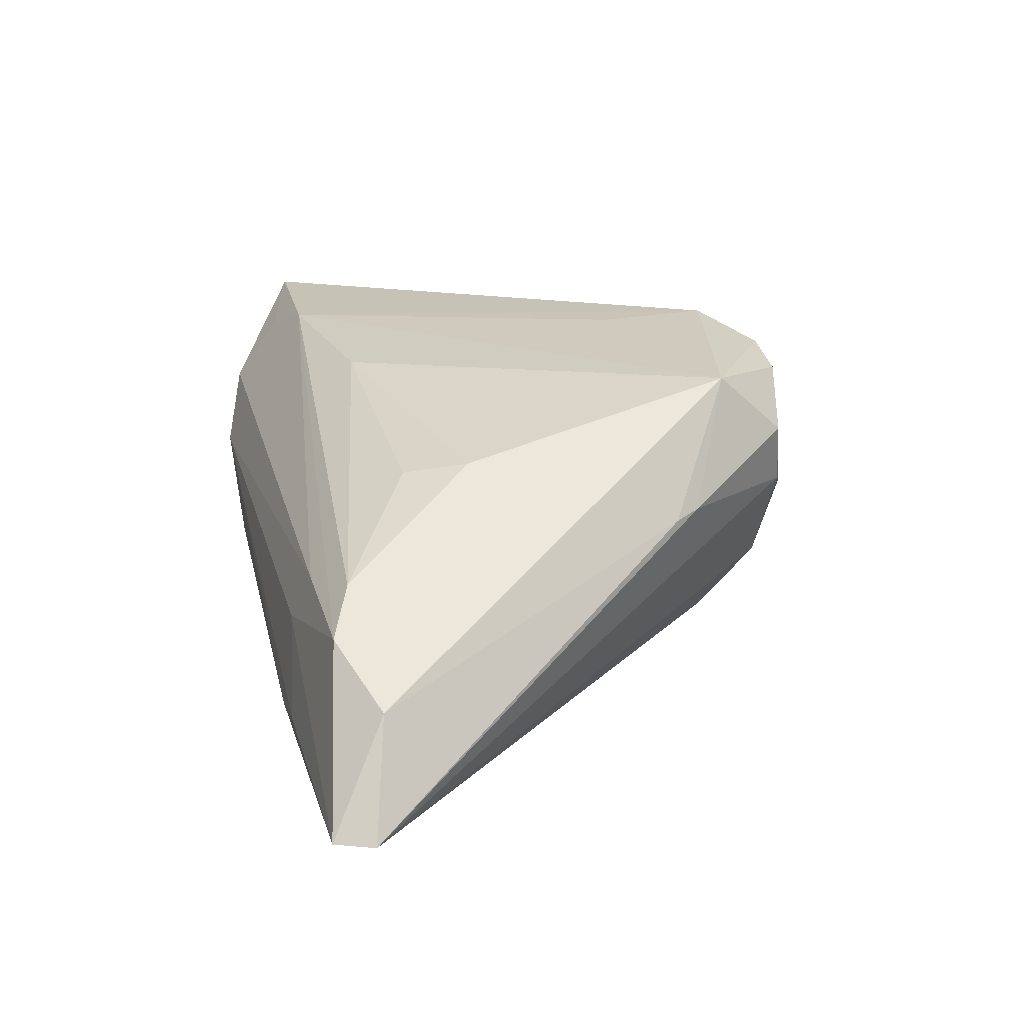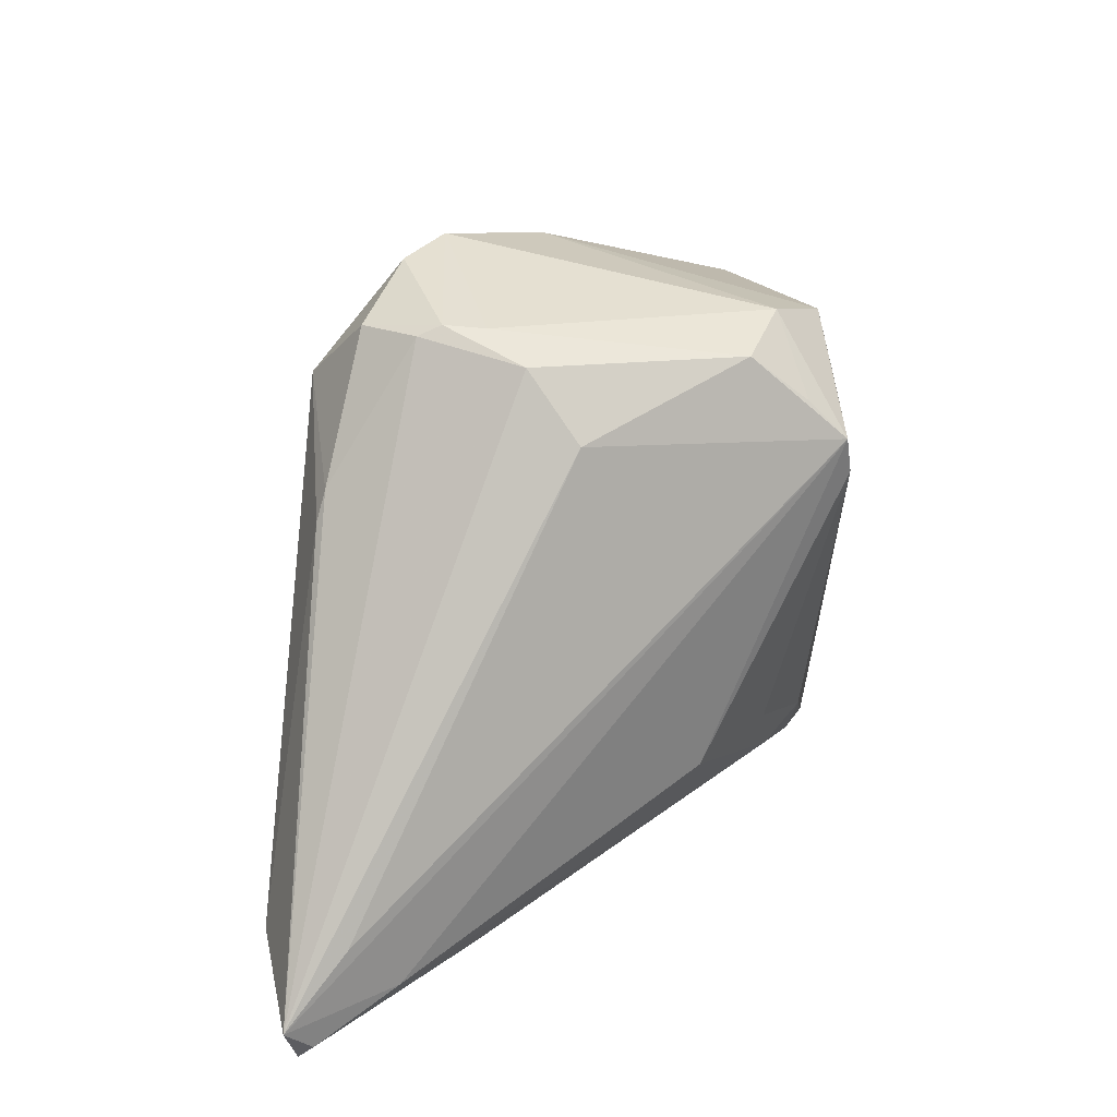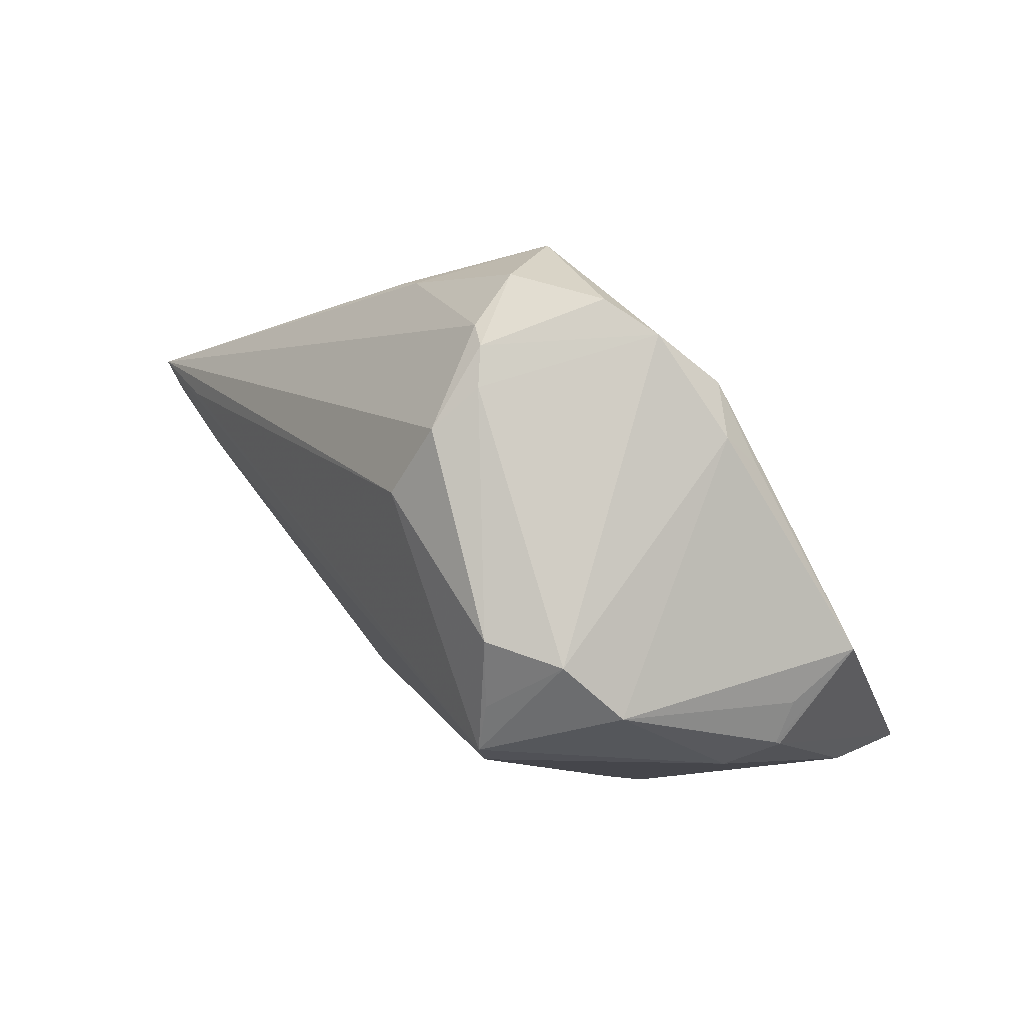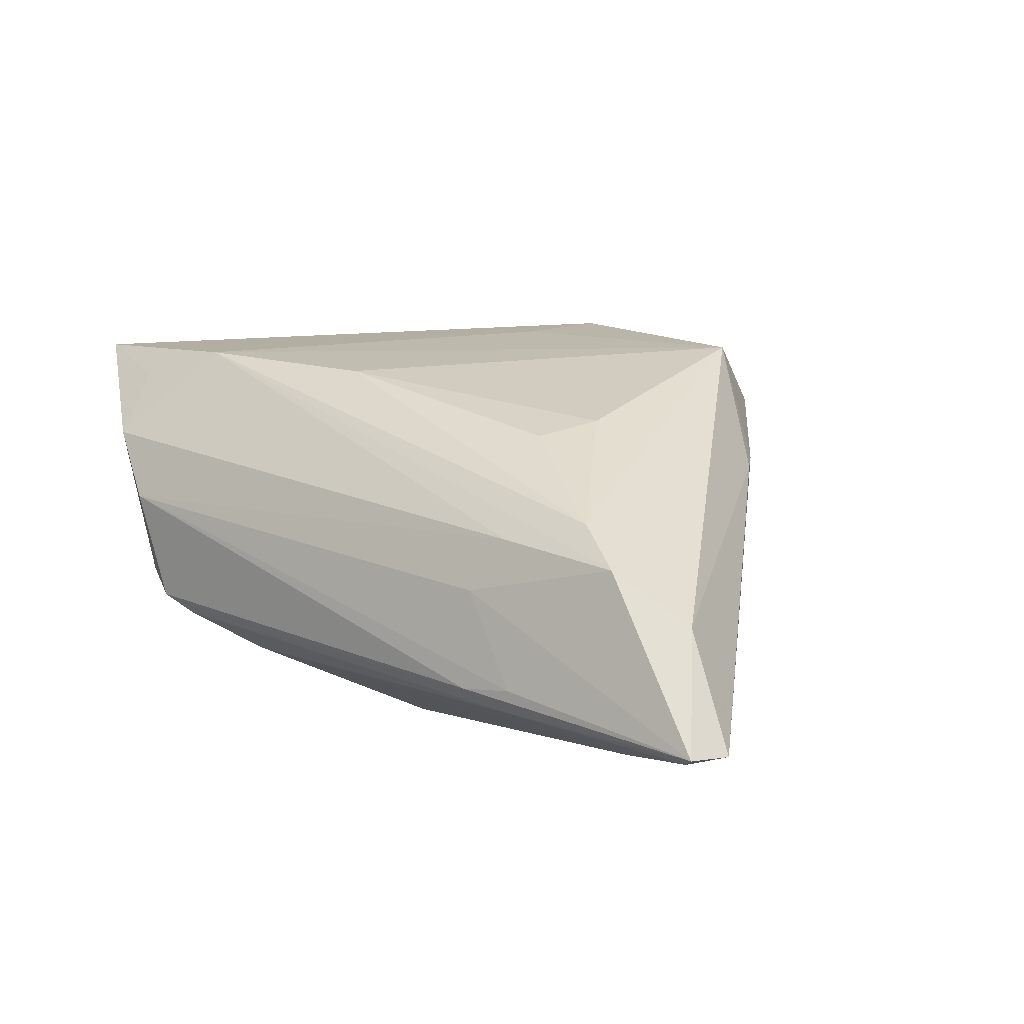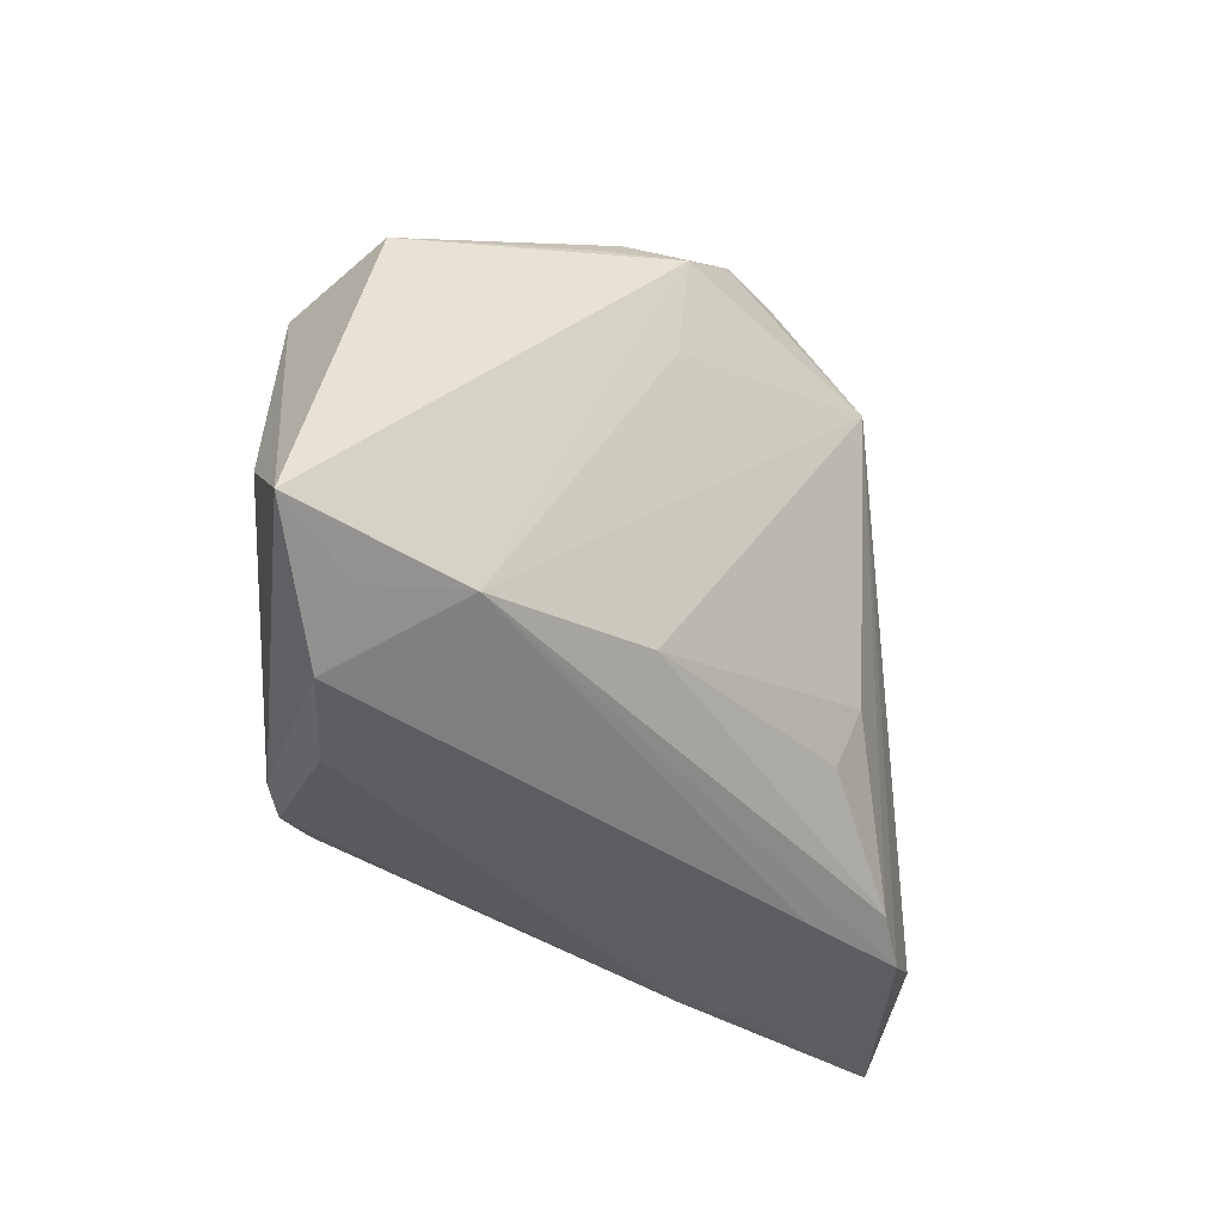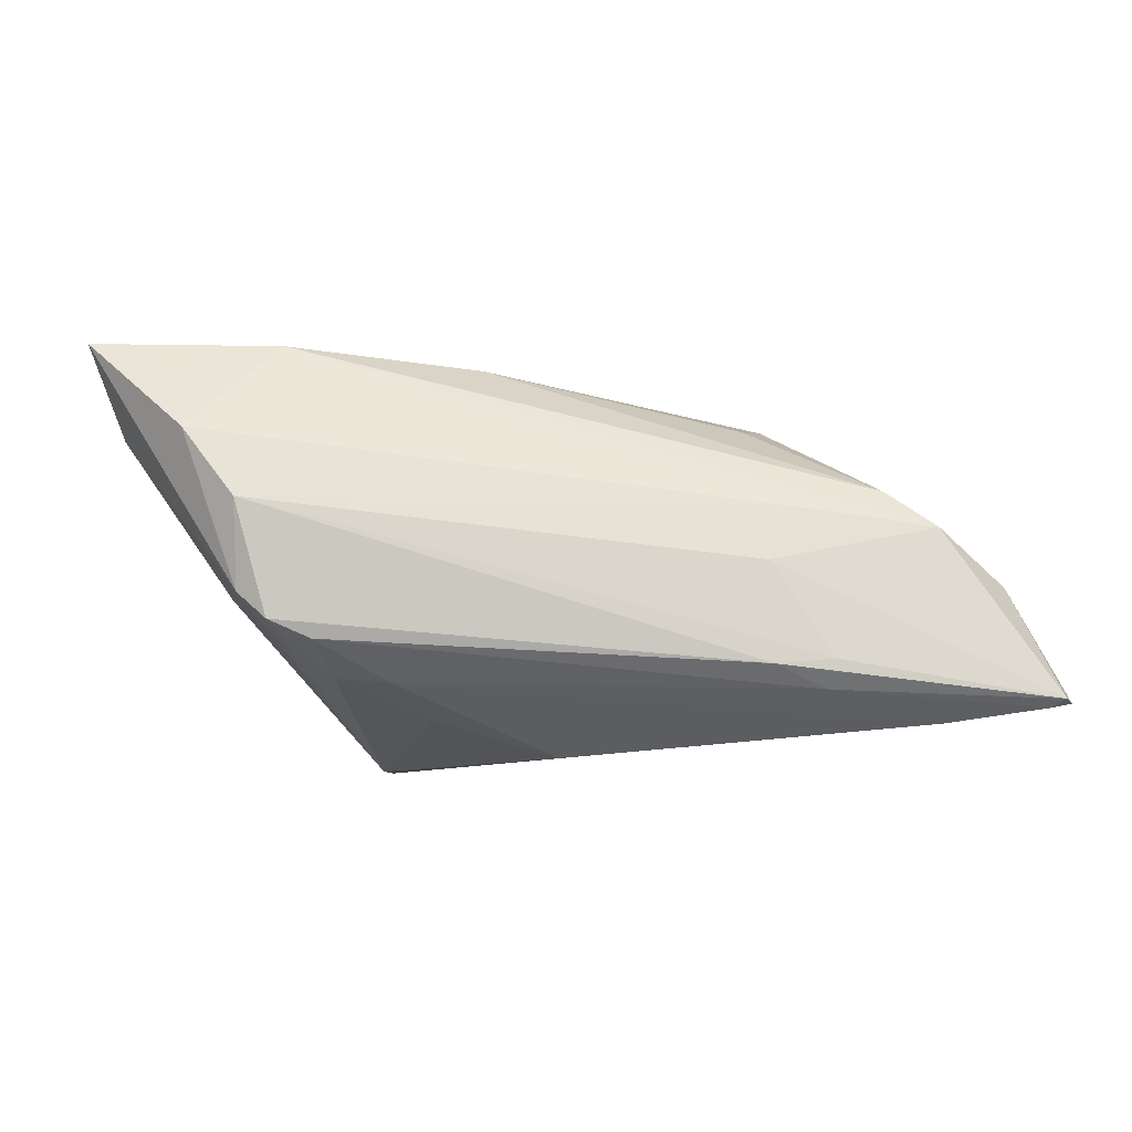
<metadata>
{"format":"obj","ext":"obj","renderer":"f3d","projection":"perspective","resolution":1024,"background":"white","views":[{"elev":18.4,"azim":76.5,"up":"+Z"},{"elev":34.9,"azim":140.3,"up":"+Y"},{"elev":78.2,"azim":-131.3,"up":"+Y"},{"elev":7.7,"azim":40.1,"up":"+Z"},{"elev":-35.3,"azim":-38.5,"up":"+Y"},{"elev":-8.2,"azim":-1.4,"up":"+Z"}]}
</metadata>
<code>
v -0.02933 -0.02263 0.02262
v 0.03387 0.02108 0.008116
v -0.02766 0.03184 -0.0111
v -0.03973 0.01523 -0.003306
v -0.009715 0.0345 -0.0177
v -0.02978 -0.03238 -0.01146
v 0.03592 0.01768 0.007332
v -0.04211 0.01872 0.003054
v 0.01777 0.03844 0.005716
v 0.02791 -0.03363 -0.01656
v -0.02468 -0.03178 -0.01366
v 0.04815 -0.02708 -0.02286
v 0.02932 -0.008726 0.0151
v 0.02763 -0.03215 -0.004451
v -0.00429 0.03337 0.02577
v -0.01587 -0.02687 -0.01826
v -0.05294 -0.02176 0.02298
v 0.02047 0.03727 0.007145
v 0.014 0.03818 0.002054
v 0.03167 -0.02997 0.00202
v -0.01143 -0.01761 -0.02195
v -0.03336 -0.03125 -0.008243
v -0.0398 0.02144 0.007711
v 0.003851 -0.0149 -0.02626
v 0.05379 -0.01965 -0.02083
v 0.05617 -0.02497 -0.006689
v 0.06139 -0.03229 -0.02038
v -0.02268 -0.02407 -0.01747
v -0.01855 0.03569 -0.01284
v 0.02275 0.03625 0.01501
v -0.04121 -0.02508 0.01908
v -0.04254 0.01821 0.00336
v 0.01287 0.029 -0.01362
v -0.03361 -0.03363 0.00244
v -0.01921 0.01887 -0.02626
v -0.005341 0.0196 0.02487
v -0.04011 -0.03108 0.01105
v 0.05976 -0.03102 -0.02132
v 0.02484 0.02703 0.02317
v -0.03989 0.02145 0.01809
v 0.004249 0.03934 0.02283
v -0.04987 -0.01199 0.01291
v 0.03413 -0.0315 -0.0193
v -0.01822 0.02385 -0.02626
v 0.01206 0.03917 0.02091
v 0.04178 -0.02676 0.004457
v -0.005466 -0.01834 0.02068
v -0.0152 0.0285 -0.02237
v 0.0142 0.03631 -0.005397
v -0.01046 0.03526 0.02138
v 0.04774 -0.02952 -0.000181
v 0.02636 -0.01684 0.01351
v -0.01508 0.03082 0.02276
v 0.03498 -0.0334 -0.01593
v 0.06317 -0.02732 -0.02055
f 13 46 39
f 44 4 3
f 3 29 44
f 13 39 47
f 27 10 43
f 21 24 16
f 28 21 16
f 35 4 44
f 35 22 4
f 21 28 35
f 44 24 35
f 24 21 35
f 44 33 25
f 25 55 44
f 33 55 25
f 12 24 44
f 44 55 12
f 16 24 12
f 12 43 16
f 2 55 18
f 27 55 26
f 32 3 4
f 32 17 40
f 5 33 44
f 14 20 34
f 17 31 1
f 39 36 1
f 1 47 39
f 46 47 1
f 52 46 13
f 13 47 52
f 52 47 46
f 22 35 6
f 6 35 28
f 6 10 34
f 34 22 6
f 38 55 27
f 38 12 55
f 27 43 38
f 43 12 38
f 30 2 18
f 39 2 30
f 18 9 30
f 51 39 46
f 51 26 39
f 27 26 51
f 51 14 27
f 20 14 51
f 46 1 51
f 51 1 20
f 55 2 7
f 7 26 55
f 7 2 39
f 39 26 7
f 40 3 23
f 42 32 4
f 17 32 42
f 4 22 42
f 42 22 17
f 44 29 48
f 48 5 44
f 29 5 48
f 33 5 49
f 49 9 18
f 18 55 49
f 49 55 33
f 19 5 29
f 9 49 19
f 19 49 5
f 34 10 54
f 54 14 34
f 54 10 27
f 27 14 54
f 37 1 31
f 37 31 17
f 34 20 37
f 20 1 37
f 37 22 34
f 17 22 37
f 11 28 16
f 11 6 28
f 16 43 11
f 11 43 10
f 10 6 11
f 41 19 29
f 9 19 41
f 3 32 8
f 8 23 3
f 8 32 40
f 40 23 8
f 45 30 9
f 9 41 45
f 39 30 45
f 45 41 39
f 50 41 29
f 29 3 50
f 50 3 40
f 41 50 15
f 15 36 39
f 39 41 15
f 40 17 15
f 17 1 15
f 15 1 36
f 53 50 40
f 40 15 53
f 53 15 50

</code>
